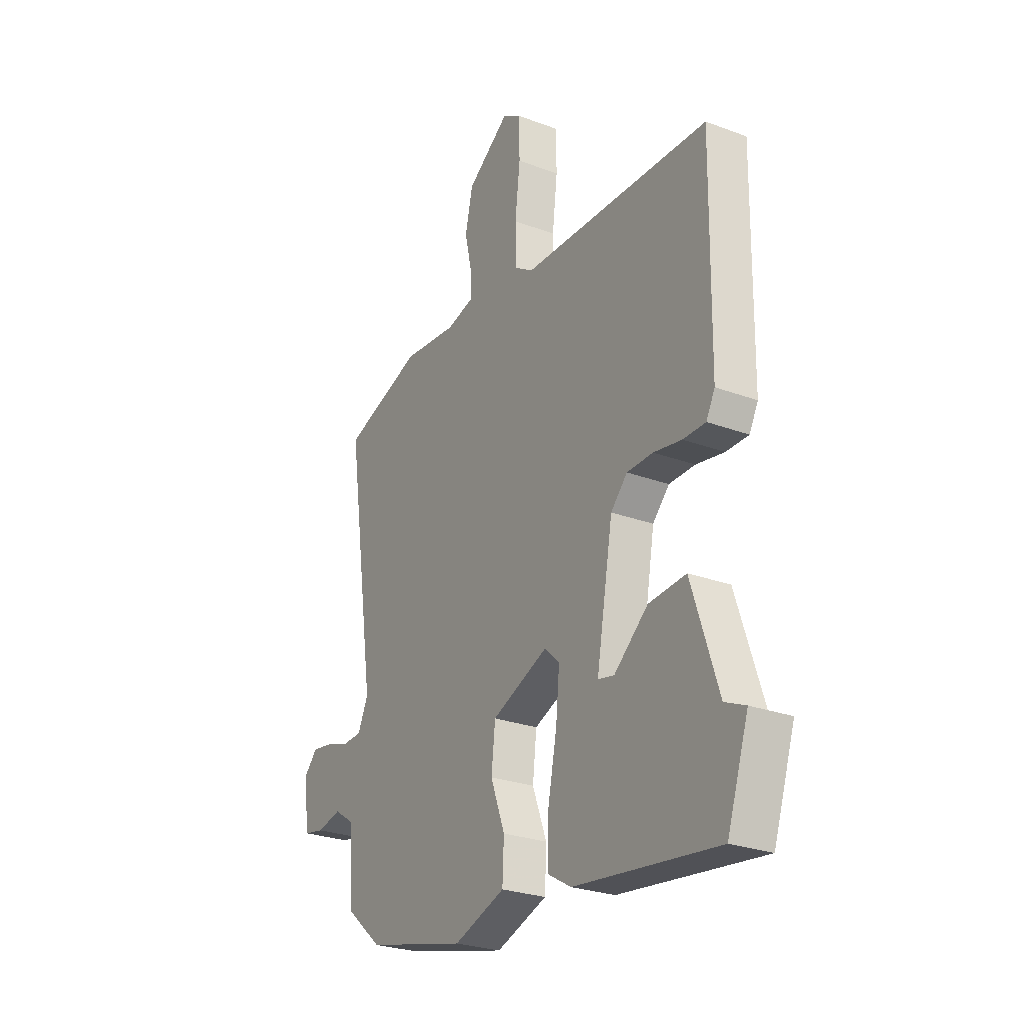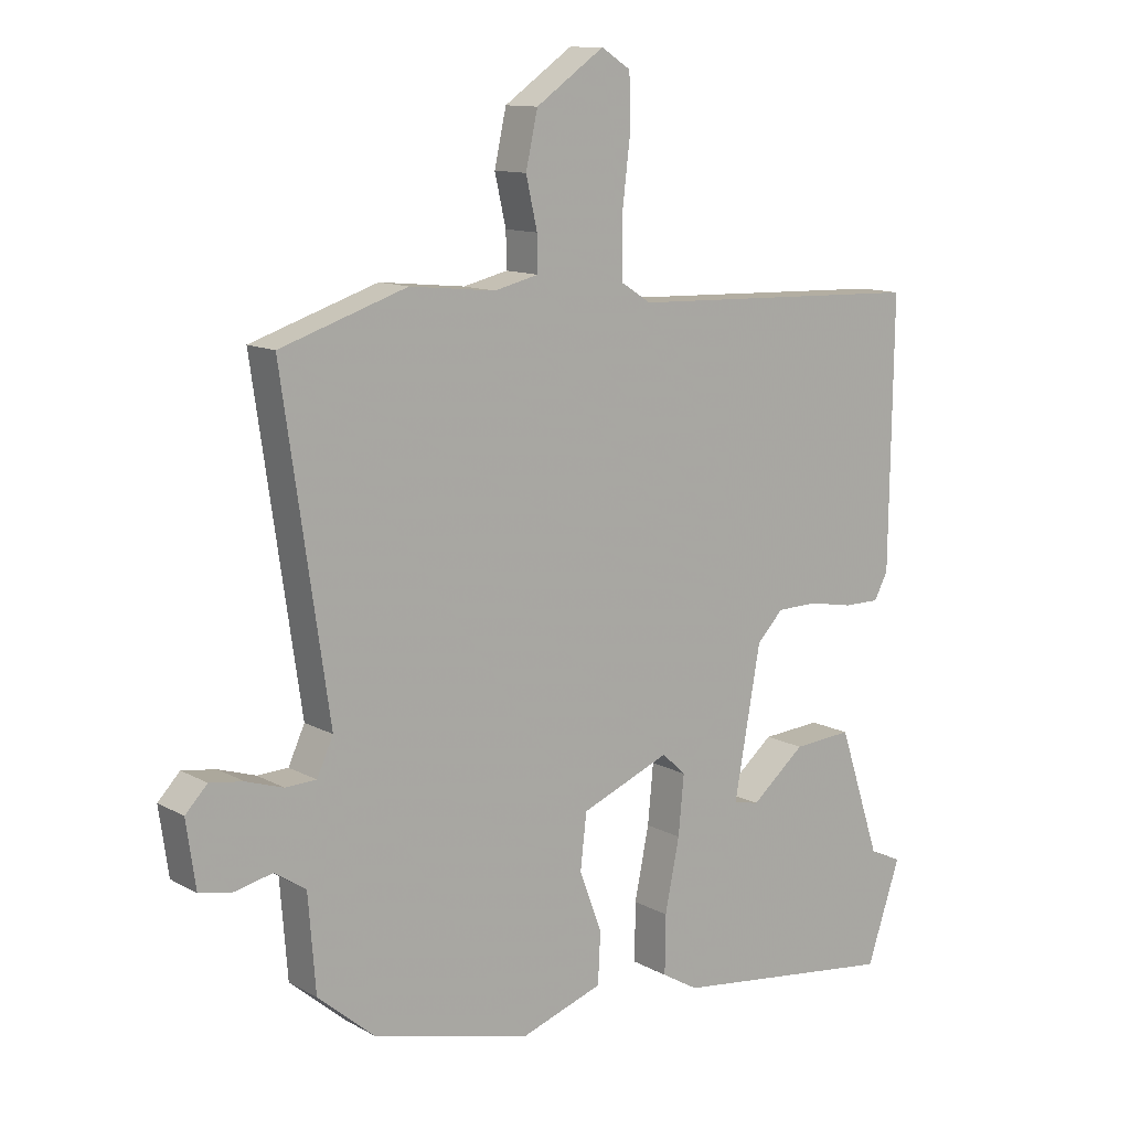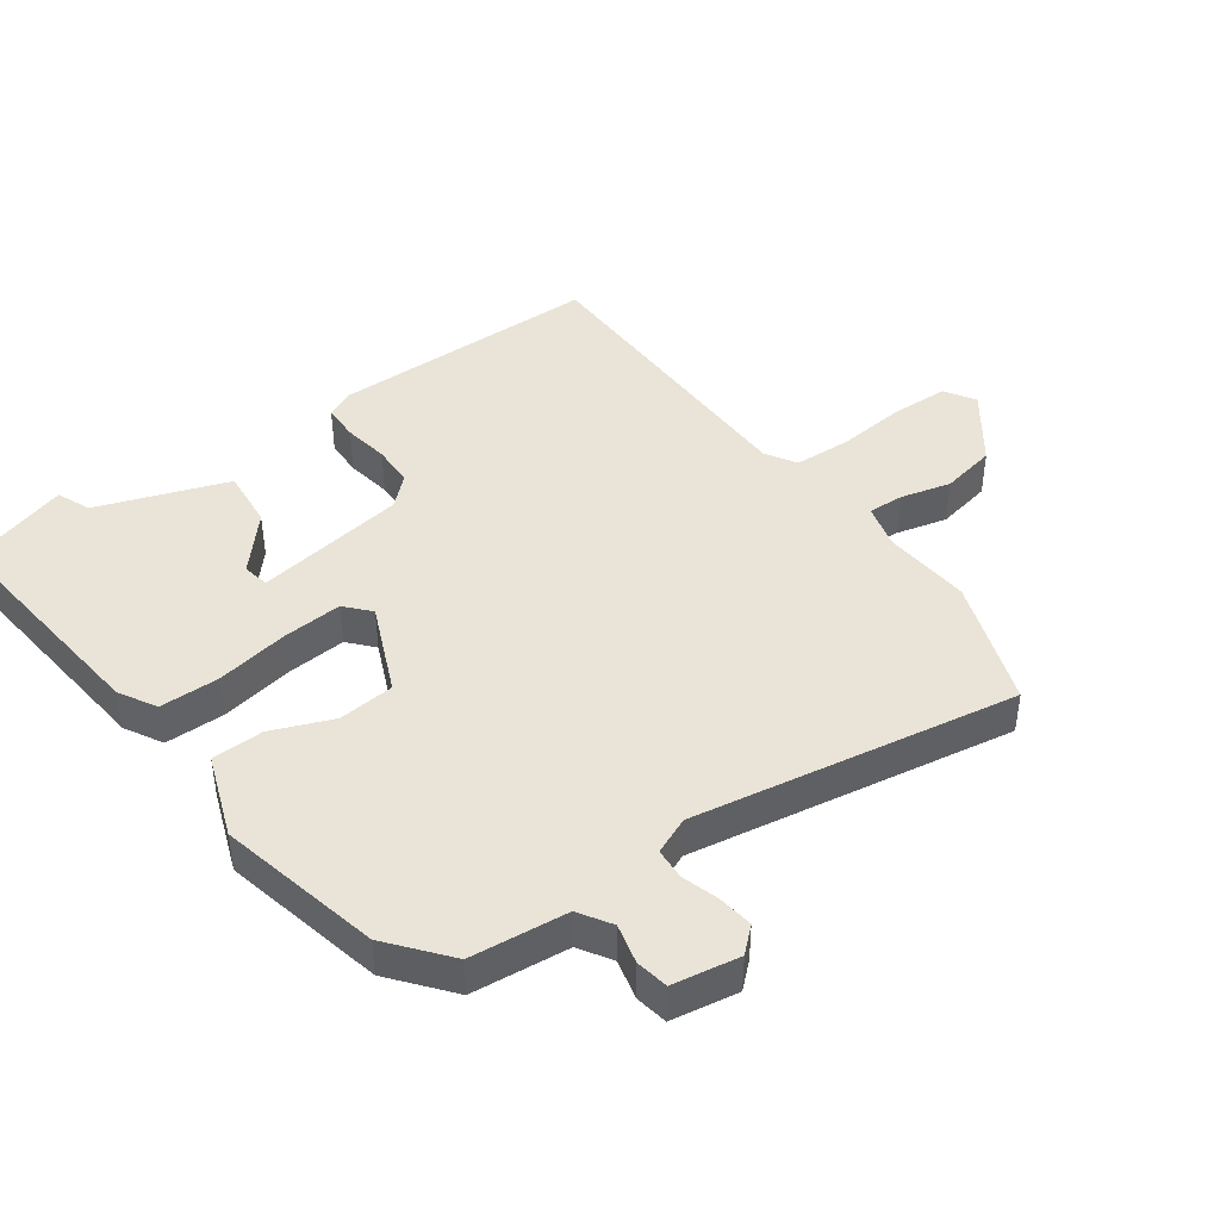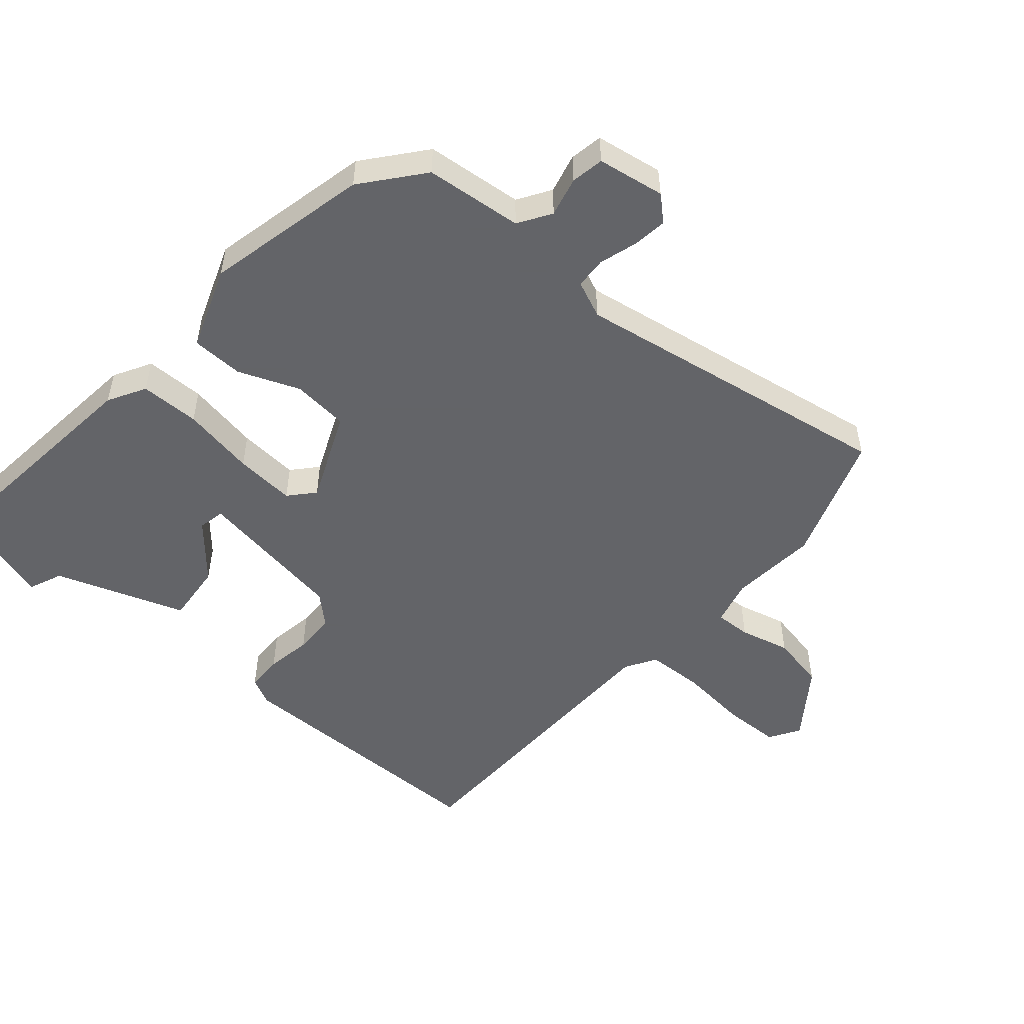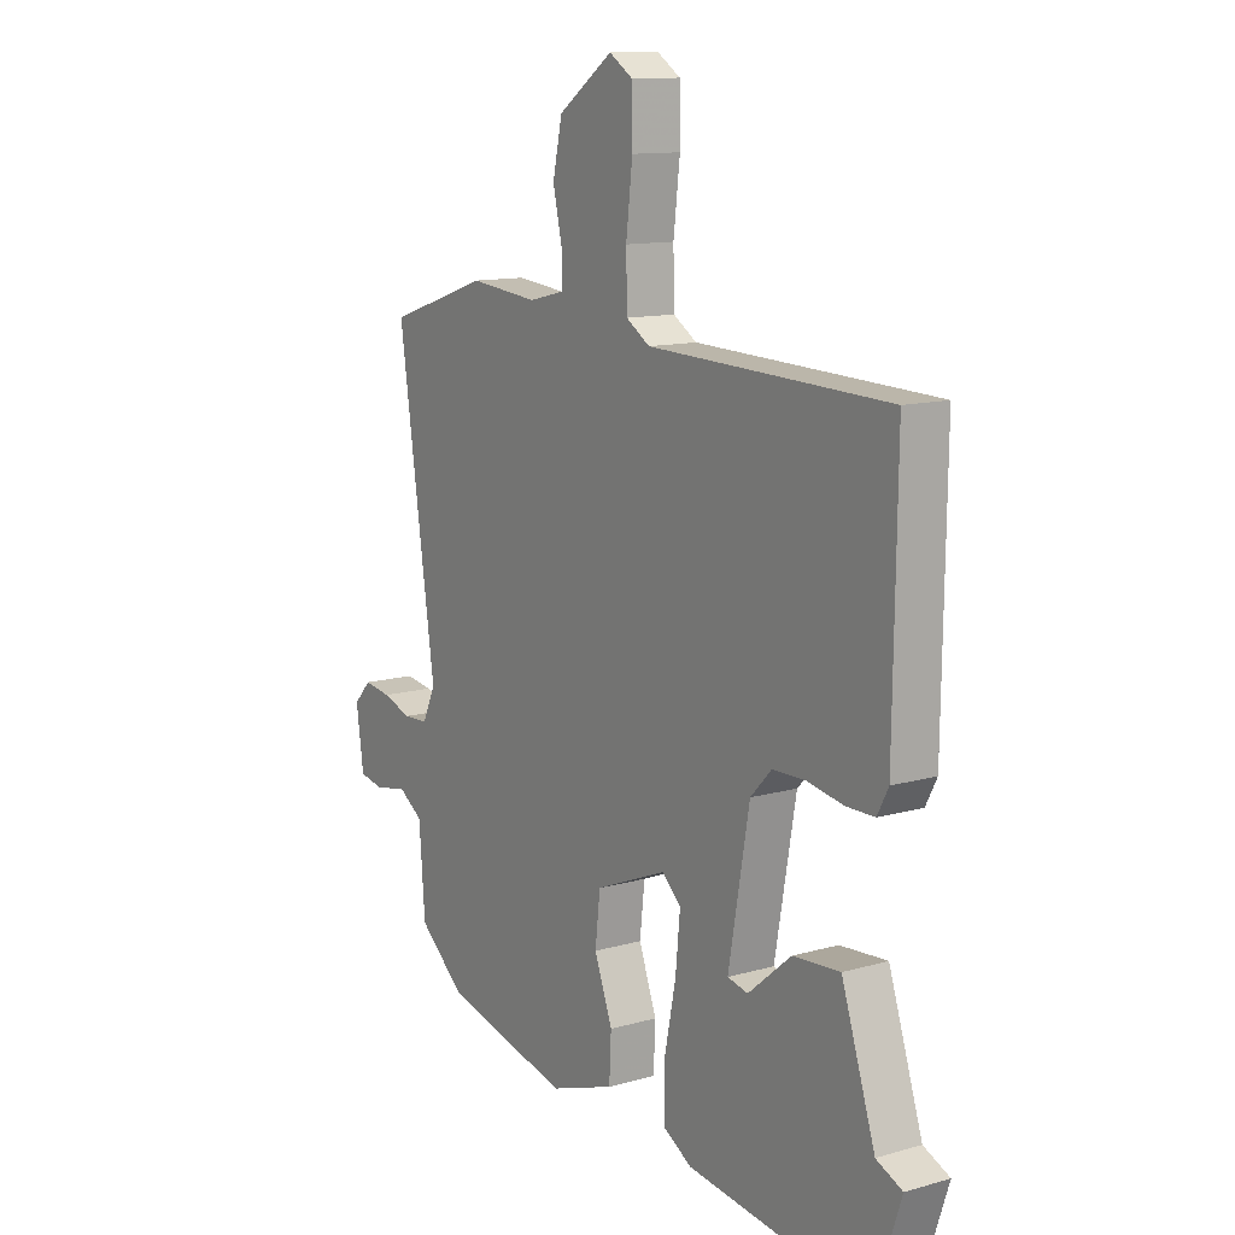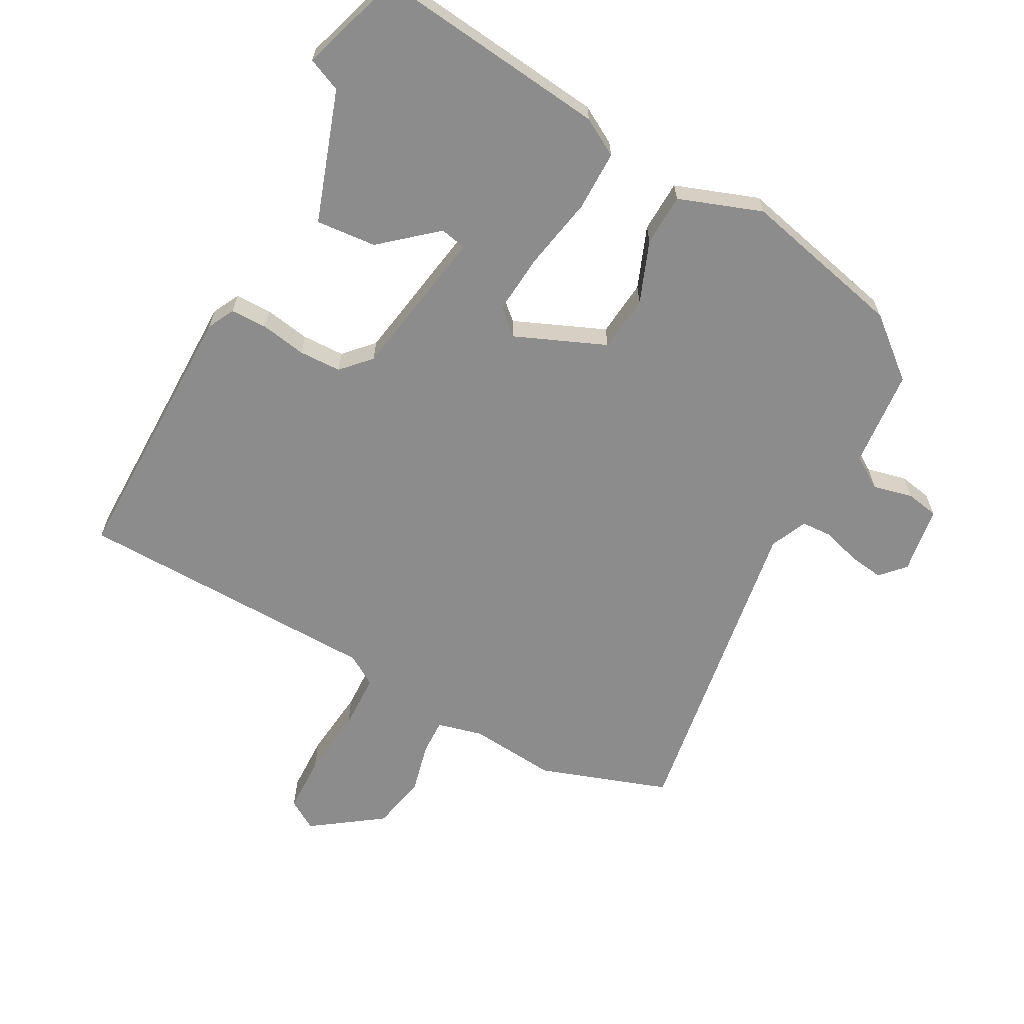
<metadata>
{"format":"obj","ext":"obj","renderer":"f3d","projection":"perspective","resolution":1024,"background":"white","views":[{"elev":-26.6,"azim":59.7,"up":"+Z"},{"elev":11.8,"azim":-37.7,"up":"+Z"},{"elev":43.3,"azim":-124.6,"up":"+Y"},{"elev":-51.3,"azim":-129.7,"up":"+Y"},{"elev":12.2,"azim":56.1,"up":"+Z"},{"elev":-64.3,"azim":152.2,"up":"+Y"}]}
</metadata>
<code>
v -0.587 0.07 0.471
v -0.385 0.07 0.538
v -0.248 0.07 0.524
v -0.177 0.07 0.541
v -0.178 0.07 0.597
v -0.196 0.07 0.676
v -0.177 0.07 0.762
v -0.068 0.07 0.838
v -0.021 0.07 0.808
v -0.02 0.07 0.719
v -0.033 0.07 0.61
v -0.031 0.07 0.521
v 0.016 0.07 0.491
v 0.494 0.07 0.475
v 0.488 0.07 0.05
v 0.466 0.07 0.008
v 0.409 0.07 0.008
v 0.338 0.07 0.021
v 0.272 0.07 0.02
v 0.23 0.07 -0.024
v 0.188 0.07 -0.26
v 0.229 0.07 -0.269
v 0.315 0.07 -0.197
v 0.409 0.07 -0.19
v 0.476 0.07 -0.394
v 0.528 0.07 -0.417
v 0.474 0.07 -0.578
v 0.112 0.07 -0.533
v 0.054 0.07 -0.499
v 0.055 0.07 -0.406
v 0.078 0.07 -0.292
v 0.087 0.07 -0.198
v 0.049 0.07 -0.163
v -0.093 0.07 -0.221
v -0.103 0.07 -0.309
v -0.067 0.07 -0.405
v -0.071 0.07 -0.486
v -0.201 0.07 -0.531
v -0.455 0.07 -0.469
v -0.546 0.07 -0.392
v -0.558 0.07 -0.24
v -0.608 0.07 -0.207
v -0.67 0.07 -0.221
v -0.721 0.07 -0.211
v -0.736 0.07 -0.106
v -0.701 0.07 -0.069
v -0.647 0.07 -0.077
v -0.588 0.07 -0.096
v -0.539 0.07 -0.094
v -0.513 0.07 -0.037
v -0.587 0 0.471
v -0.385 0 0.538
v -0.248 0 0.524
v -0.177 0 0.541
v -0.178 0 0.597
v -0.196 0 0.676
v -0.177 0 0.762
v -0.068 0 0.838
v -0.021 0 0.808
v -0.02 0 0.719
v -0.033 0 0.61
v -0.031 0 0.521
v 0.016 0 0.491
v 0.494 0 0.475
v 0.488 0 0.05
v 0.466 0 0.008
v 0.409 0 0.008
v 0.338 0 0.021
v 0.272 0 0.02
v 0.23 0 -0.024
v 0.188 0 -0.26
v 0.229 0 -0.269
v 0.315 0 -0.197
v 0.409 0 -0.19
v 0.476 0 -0.394
v 0.528 0 -0.417
v 0.474 0 -0.578
v 0.112 0 -0.533
v 0.054 0 -0.499
v 0.055 0 -0.406
v 0.078 0 -0.292
v 0.087 0 -0.198
v 0.049 0 -0.163
v -0.093 0 -0.221
v -0.103 0 -0.309
v -0.067 0 -0.405
v -0.071 0 -0.486
v -0.201 0 -0.531
v -0.455 0 -0.469
v -0.546 0 -0.392
v -0.558 0 -0.24
v -0.608 0 -0.207
v -0.67 0 -0.221
v -0.721 0 -0.211
v -0.736 0 -0.106
v -0.701 0 -0.069
v -0.647 0 -0.077
v -0.588 0 -0.096
v -0.539 0 -0.094
v -0.513 0 -0.037
f 45 46 47 48
f 45 48 49
f 42 43 44 45
f 41 42 45 49
f 40 41 49 50
f 38 39 40 50
f 35 36 37 38
f 34 35 38 50
f 28 29 30 31
f 28 31 32
f 25 26 27 28
f 22 23 24 25
f 21 22 25 28
f 20 21 28 32
f 15 16 17 18
f 13 14 15 18
f 12 13 18 19
f 8 9 10 11
f 8 11 12
f 5 6 7 8
f 4 5 8 12
f 3 4 12 19
f 33 34 50 1
f 20 32 33 1
f 3 19 20
f 1 2 3 20
f 98 97 96 95
f 99 98 95
f 95 94 93 92
f 99 95 92 91
f 100 99 91 90
f 100 90 89 88
f 88 87 86 85
f 100 88 85 84
f 81 80 79 78
f 82 81 78
f 78 77 76 75
f 75 74 73 72
f 78 75 72 71
f 82 78 71 70
f 68 67 66 65
f 68 65 64 63
f 69 68 63 62
f 61 60 59 58
f 62 61 58
f 58 57 56 55
f 62 58 55 54
f 69 62 54 53
f 51 100 84 83
f 51 83 82 70
f 70 69 53
f 70 53 52 51
f 1 51 52 2
f 2 52 53 3
f 3 53 54 4
f 4 54 55 5
f 5 55 56 6
f 6 56 57 7
f 7 57 58 8
f 8 58 59 9
f 9 59 60 10
f 10 60 61 11
f 11 61 62 12
f 12 62 63 13
f 13 63 64 14
f 14 64 65 15
f 15 65 66 16
f 16 66 67 17
f 17 67 68 18
f 18 68 69 19
f 19 69 70 20
f 20 70 71 21
f 21 71 72 22
f 22 72 73 23
f 23 73 74 24
f 24 74 75 25
f 25 75 76 26
f 26 76 77 27
f 27 77 78 28
f 28 78 79 29
f 29 79 80 30
f 30 80 81 31
f 31 81 82 32
f 32 82 83 33
f 33 83 84 34
f 34 84 85 35
f 35 85 86 36
f 36 86 87 37
f 37 87 88 38
f 38 88 89 39
f 39 89 90 40
f 40 90 91 41
f 41 91 92 42
f 42 92 93 43
f 43 93 94 44
f 44 94 95 45
f 45 95 96 46
f 46 96 97 47
f 47 97 98 48
f 48 98 99 49
f 49 99 100 50
f 50 100 51 1

</code>
